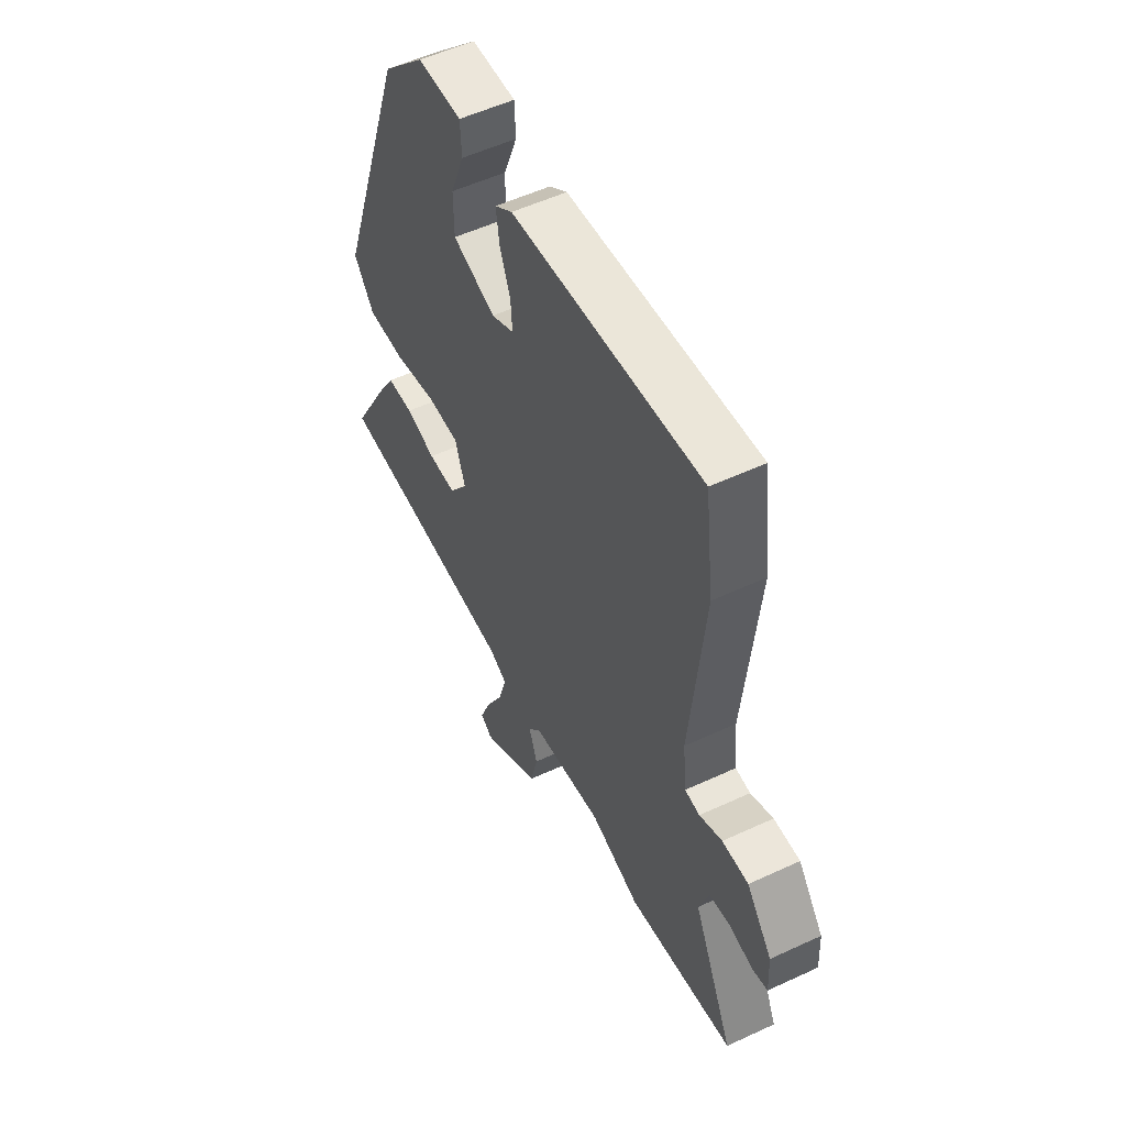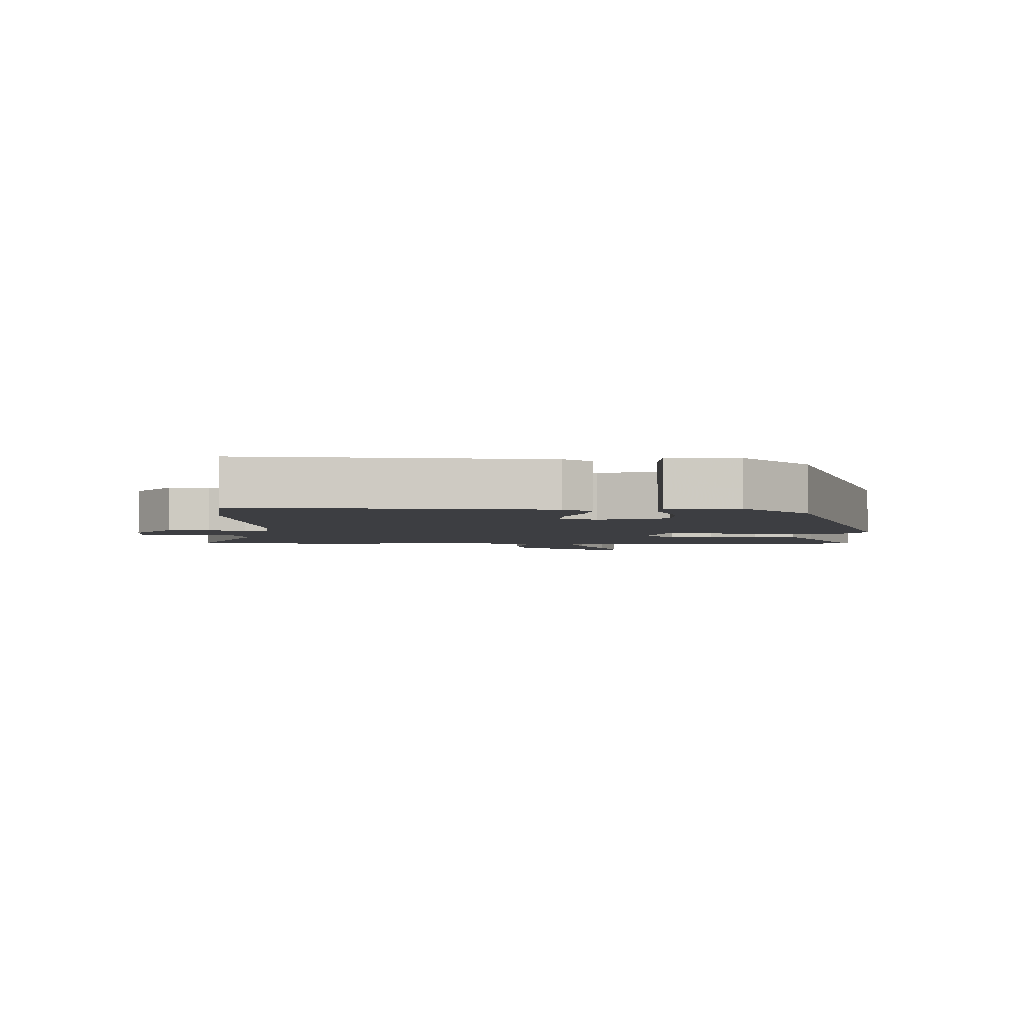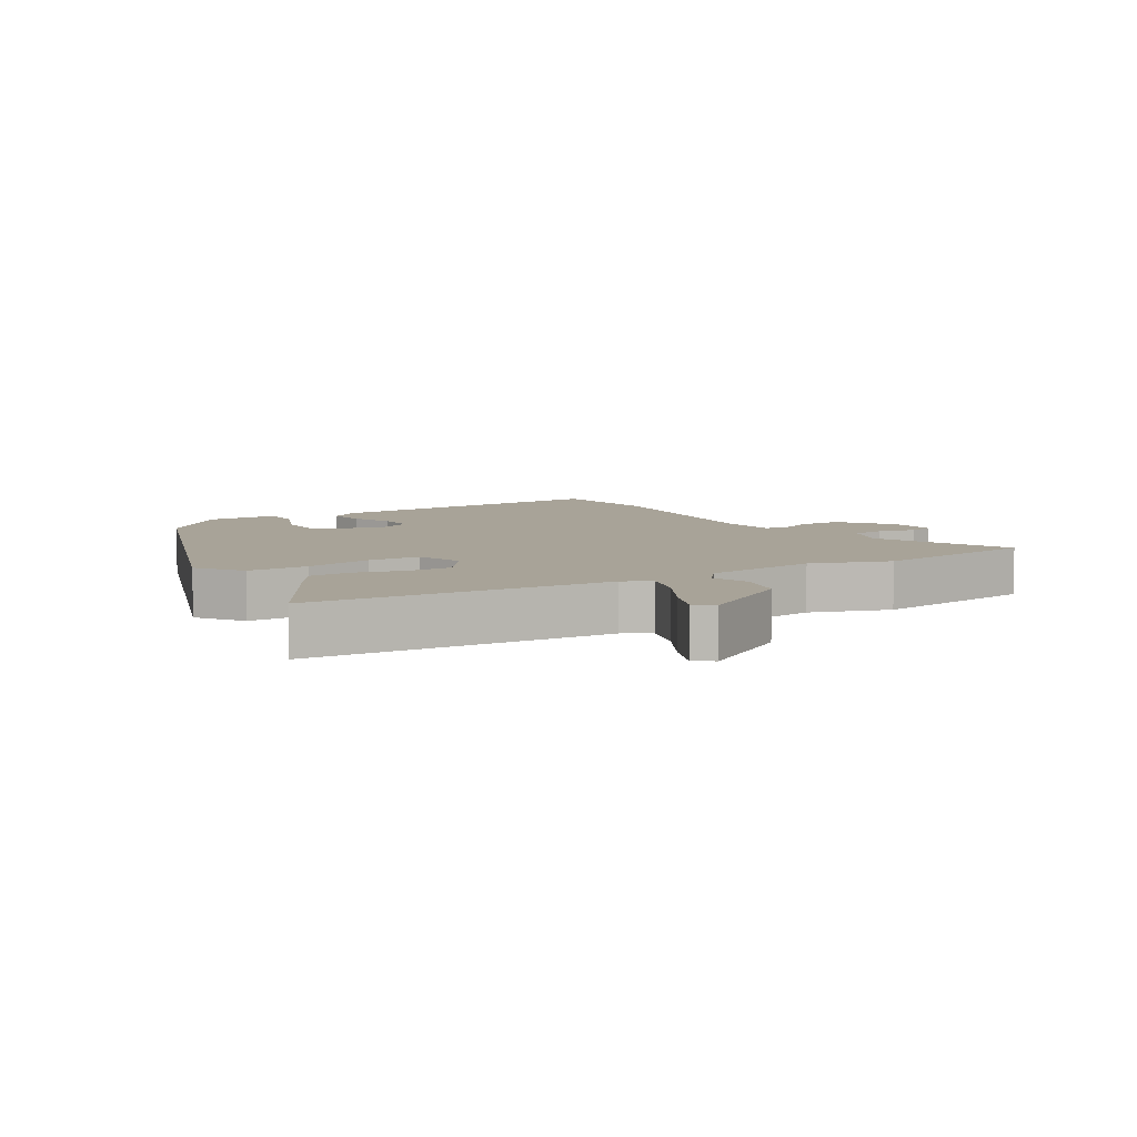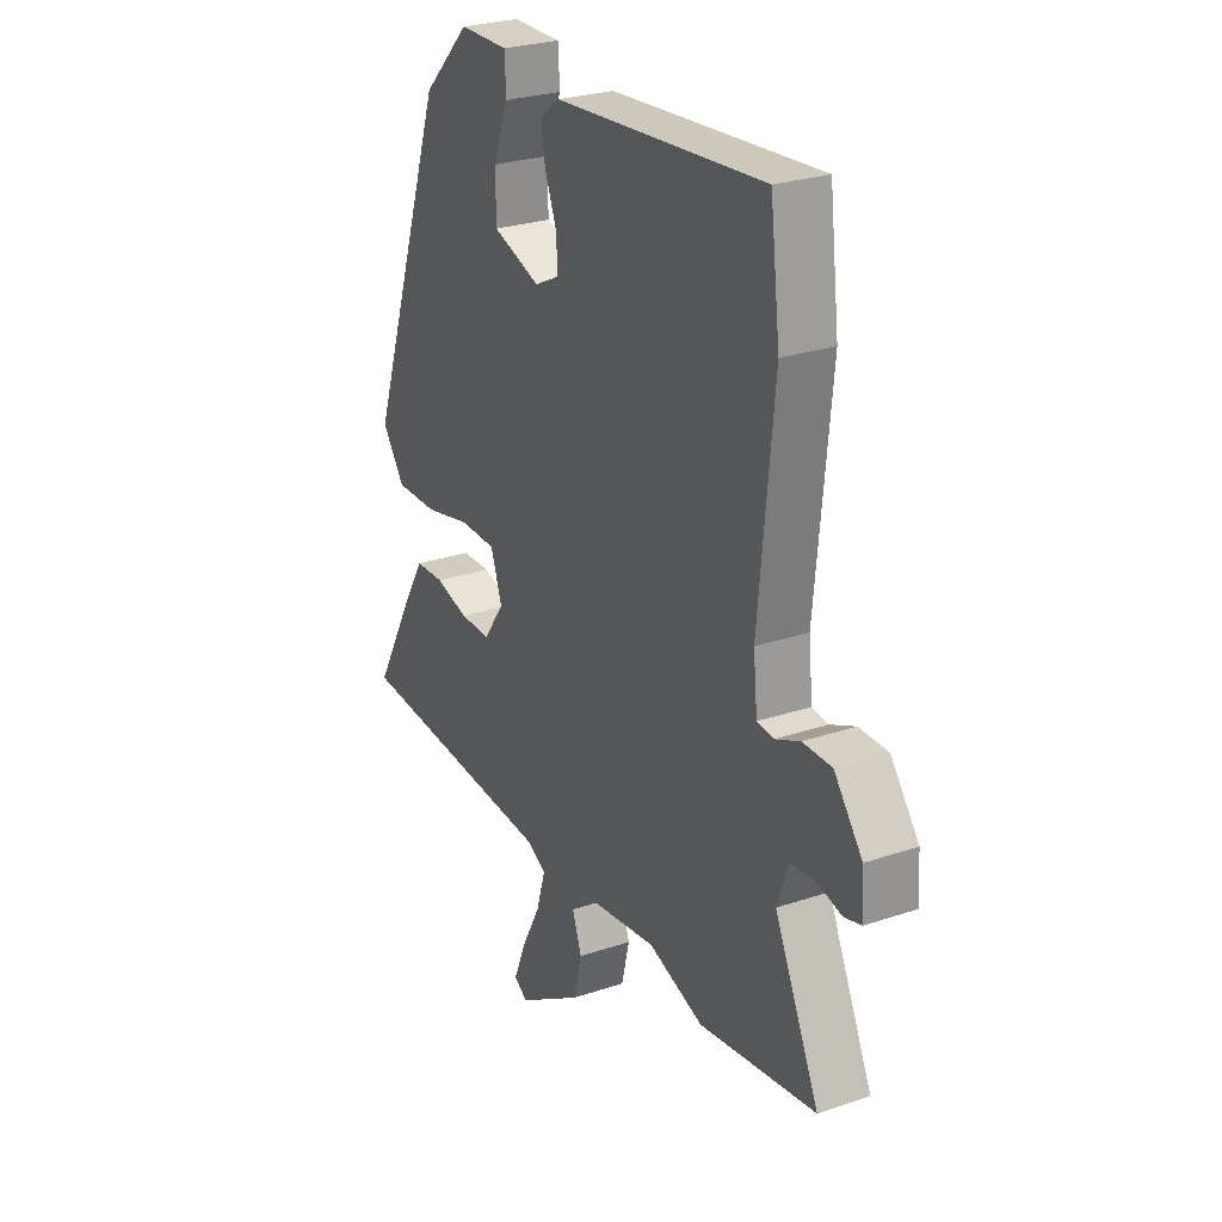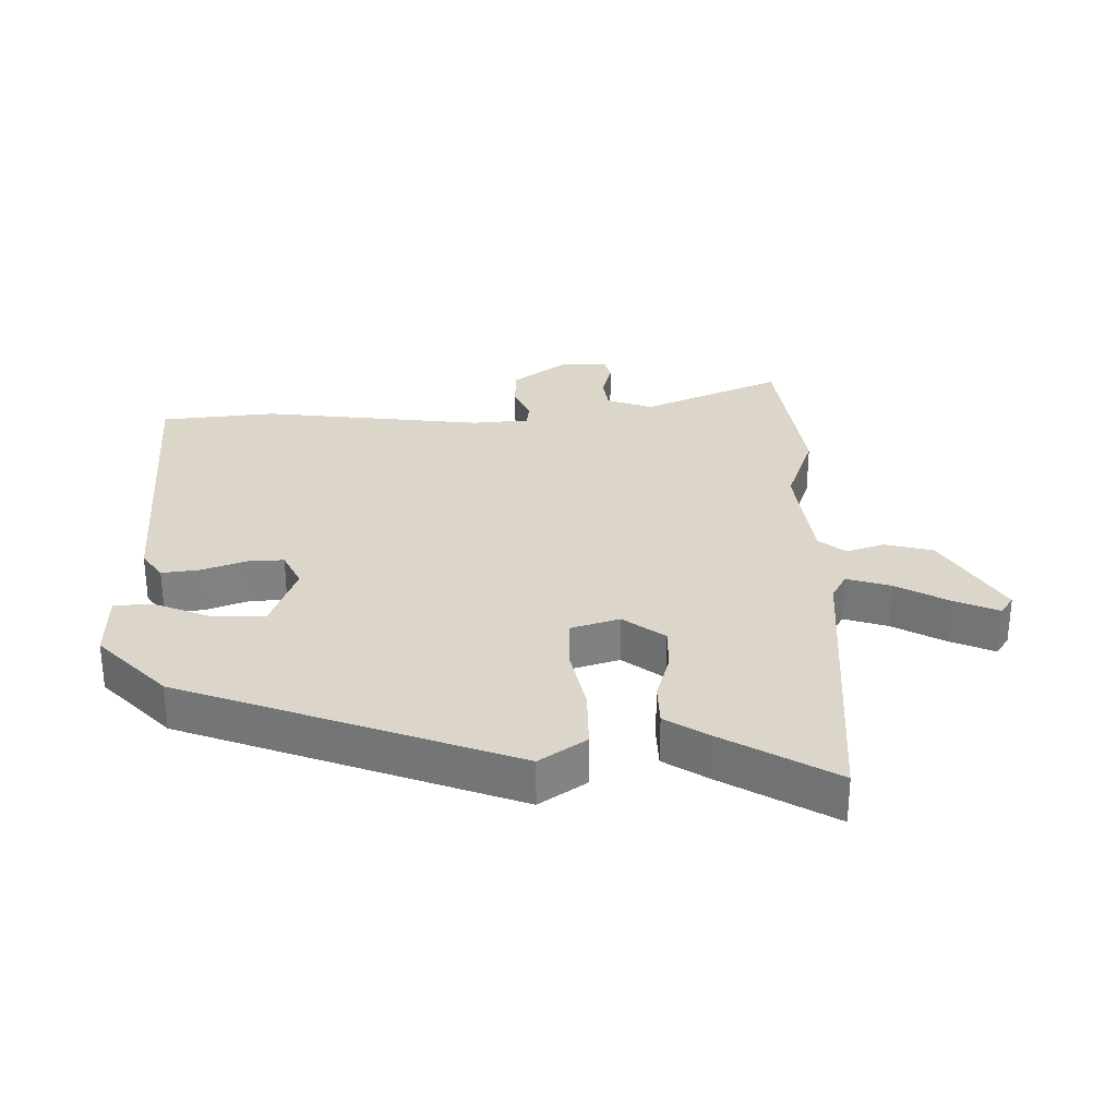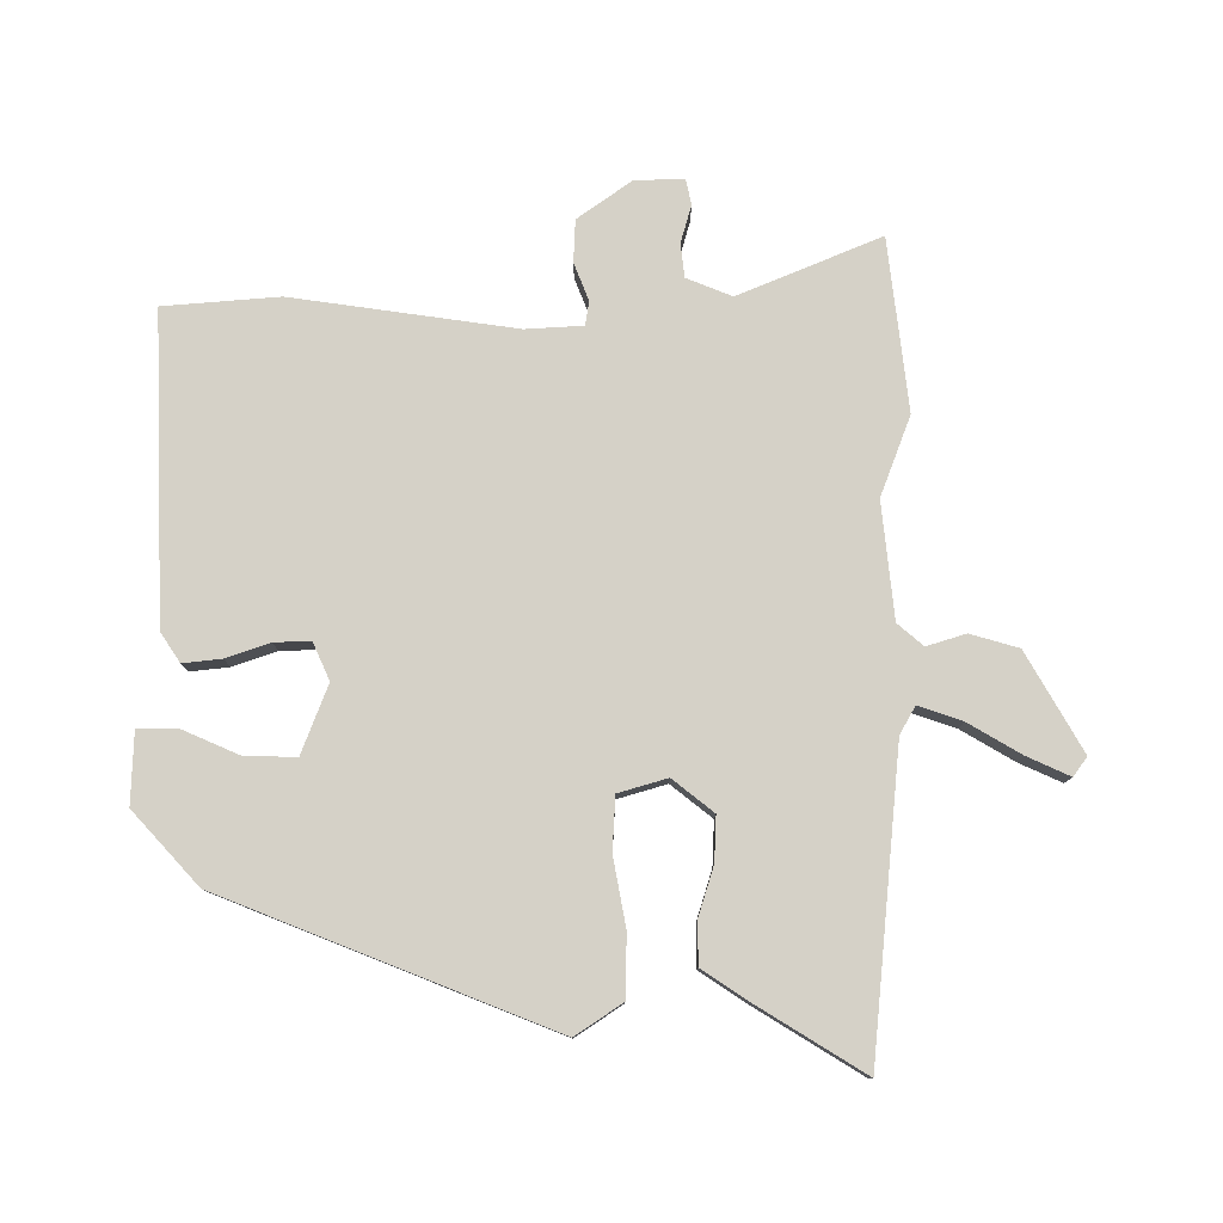
<metadata>
{"format":"obj","ext":"obj","renderer":"f3d","projection":"perspective","resolution":1024,"background":"white","views":[{"elev":54.2,"azim":-116.3,"up":"+Z"},{"elev":-3.5,"azim":-0.8,"up":"+Y"},{"elev":6.9,"azim":149.1,"up":"+Y"},{"elev":26.7,"azim":-117.8,"up":"+Z"},{"elev":29.9,"azim":90.1,"up":"+Y"},{"elev":79.2,"azim":92.4,"up":"+Y"}]}
</metadata>
<code>
v -0.515 0.07 0.38
v -0.493 0.07 0.557
v -0.023 0.07 0.519
v 0.021 0.07 0.487
v 0.012 0.07 0.428
v -0.014 0.07 0.362
v -0.018 0.07 0.306
v 0.038 0.07 0.278
v 0.145 0.07 0.314
v 0.146 0.07 0.394
v 0.112 0.07 0.482
v 0.115 0.07 0.543
v 0.225 0.07 0.542
v 0.331 0.07 0.436
v 0.51 0.07 -0.079
v 0.459 0.07 -0.149
v 0.364 0.07 -0.147
v 0.259 0.07 -0.123
v 0.177 0.07 -0.124
v 0.152 0.07 -0.198
v 0.199 0.07 -0.263
v 0.268 0.07 -0.263
v 0.343 0.07 -0.243
v 0.409 0.07 -0.246
v 0.451 0.07 -0.315
v 0.547 0.07 -0.487
v 0.08 0.07 -0.512
v 0.037 0.07 -0.534
v 0.057 0.07 -0.602
v 0.101 0.07 -0.685
v 0.128 0.07 -0.752
v 0.098 0.07 -0.772
v -0.049 0.07 -0.679
v -0.067 0.07 -0.604
v -0.046 0.07 -0.545
v -0.078 0.07 -0.504
v -0.255 0.07 -0.478
v -0.379 0.07 -0.519
v -0.642 0.07 -0.477
v -0.542 0.07 -0.263
v -0.567 0.07 -0.192
v -0.619 0.07 -0.184
v -0.677 0.07 -0.198
v -0.715 0.07 -0.188
v -0.711 0.07 -0.113
v -0.648 0.07 -0.032
v -0.583 0.07 -0.032
v -0.527 0.07 -0.057
v -0.49 0.07 -0.053
v -0.481 0.07 0.035
v -0.515 0 0.38
v -0.493 0 0.557
v -0.023 0 0.519
v 0.021 0 0.487
v 0.012 0 0.428
v -0.014 0 0.362
v -0.018 0 0.306
v 0.038 0 0.278
v 0.145 0 0.314
v 0.146 0 0.394
v 0.112 0 0.482
v 0.115 0 0.543
v 0.225 0 0.542
v 0.331 0 0.436
v 0.51 0 -0.079
v 0.459 0 -0.149
v 0.364 0 -0.147
v 0.259 0 -0.123
v 0.177 0 -0.124
v 0.152 0 -0.198
v 0.199 0 -0.263
v 0.268 0 -0.263
v 0.343 0 -0.243
v 0.409 0 -0.246
v 0.451 0 -0.315
v 0.547 0 -0.487
v 0.08 0 -0.512
v 0.037 0 -0.534
v 0.057 0 -0.602
v 0.101 0 -0.685
v 0.128 0 -0.752
v 0.098 0 -0.772
v -0.049 0 -0.679
v -0.067 0 -0.604
v -0.046 0 -0.545
v -0.078 0 -0.504
v -0.255 0 -0.478
v -0.379 0 -0.519
v -0.642 0 -0.477
v -0.542 0 -0.263
v -0.567 0 -0.192
v -0.619 0 -0.184
v -0.677 0 -0.198
v -0.715 0 -0.188
v -0.711 0 -0.113
v -0.648 0 -0.032
v -0.583 0 -0.032
v -0.527 0 -0.057
v -0.49 0 -0.053
v -0.481 0 0.035
f 45 46 47 48
f 45 48 49
f 42 43 44 45
f 41 42 45 49
f 40 41 49
f 37 38 39 40
f 36 37 40 49
f 32 33 34 35
f 30 31 32 35
f 29 30 35 36
f 28 29 36 49
f 24 25 26 27
f 22 23 24 27
f 21 22 27 28
f 20 21 28 49
f 15 16 17 18
f 15 18 19
f 14 15 19
f 10 11 12 13
f 9 10 13 14
f 3 4 5 6
f 3 6 7
f 50 1 2 3
f 50 3 7
f 49 50 7 8
f 20 49 8 9
f 9 14 19 20
f 98 97 96 95
f 99 98 95
f 95 94 93 92
f 99 95 92 91
f 99 91 90
f 90 89 88 87
f 99 90 87 86
f 85 84 83 82
f 85 82 81 80
f 86 85 80 79
f 99 86 79 78
f 77 76 75 74
f 77 74 73 72
f 78 77 72 71
f 99 78 71 70
f 68 67 66 65
f 69 68 65
f 69 65 64
f 63 62 61 60
f 64 63 60 59
f 56 55 54 53
f 57 56 53
f 53 52 51 100
f 57 53 100
f 58 57 100 99
f 59 58 99 70
f 70 69 64 59
f 1 51 52 2
f 2 52 53 3
f 3 53 54 4
f 4 54 55 5
f 5 55 56 6
f 6 56 57 7
f 7 57 58 8
f 8 58 59 9
f 9 59 60 10
f 10 60 61 11
f 11 61 62 12
f 12 62 63 13
f 13 63 64 14
f 14 64 65 15
f 15 65 66 16
f 16 66 67 17
f 17 67 68 18
f 18 68 69 19
f 19 69 70 20
f 20 70 71 21
f 21 71 72 22
f 22 72 73 23
f 23 73 74 24
f 24 74 75 25
f 25 75 76 26
f 26 76 77 27
f 27 77 78 28
f 28 78 79 29
f 29 79 80 30
f 30 80 81 31
f 31 81 82 32
f 32 82 83 33
f 33 83 84 34
f 34 84 85 35
f 35 85 86 36
f 36 86 87 37
f 37 87 88 38
f 38 88 89 39
f 39 89 90 40
f 40 90 91 41
f 41 91 92 42
f 42 92 93 43
f 43 93 94 44
f 44 94 95 45
f 45 95 96 46
f 46 96 97 47
f 47 97 98 48
f 48 98 99 49
f 49 99 100 50
f 50 100 51 1

</code>
